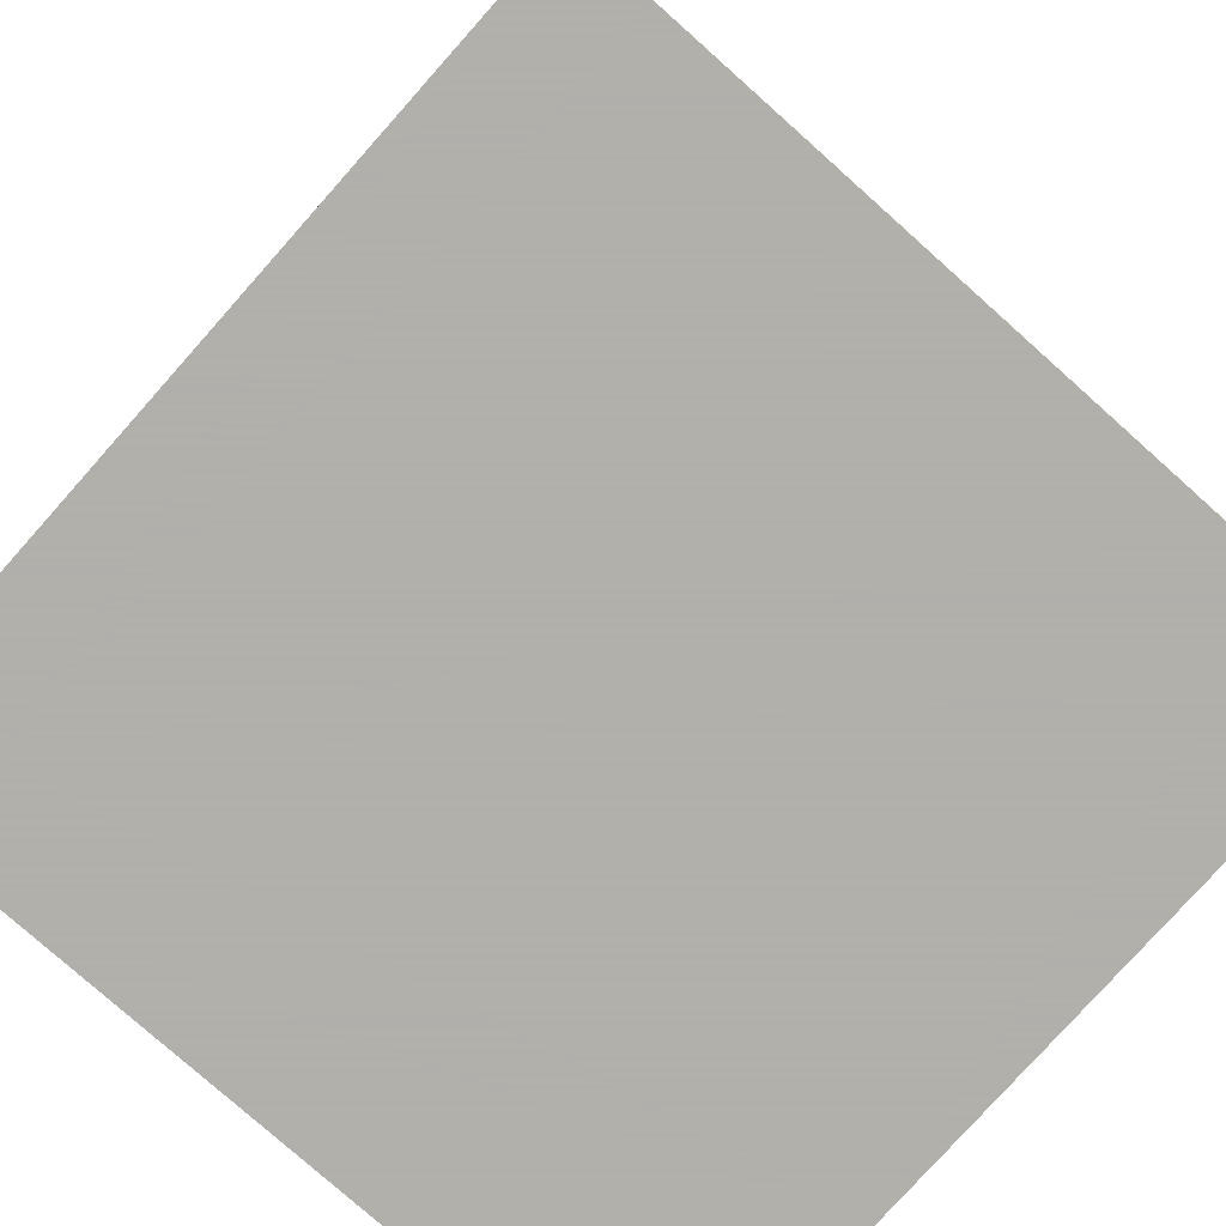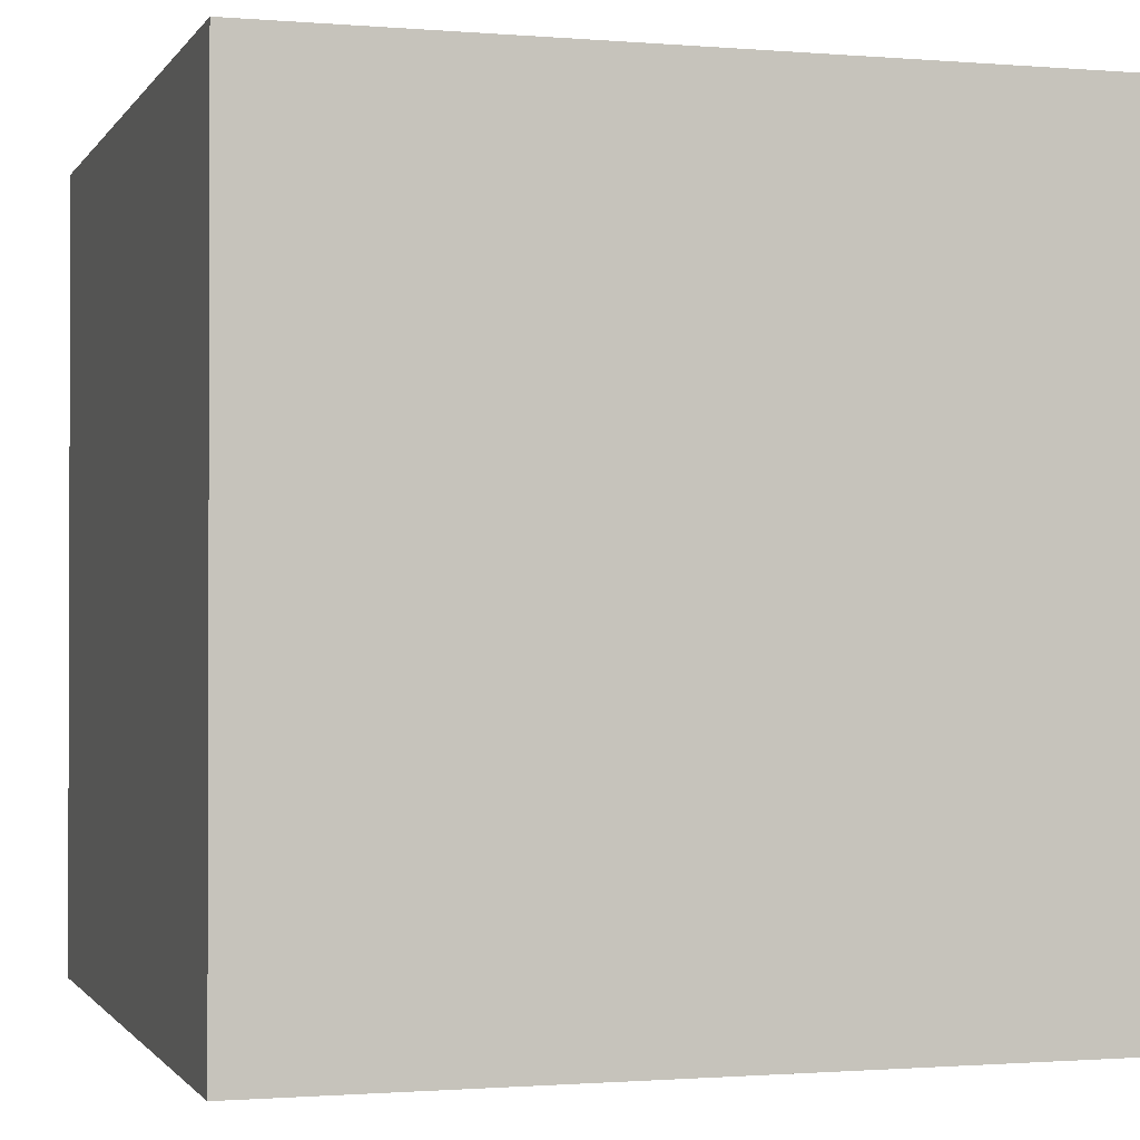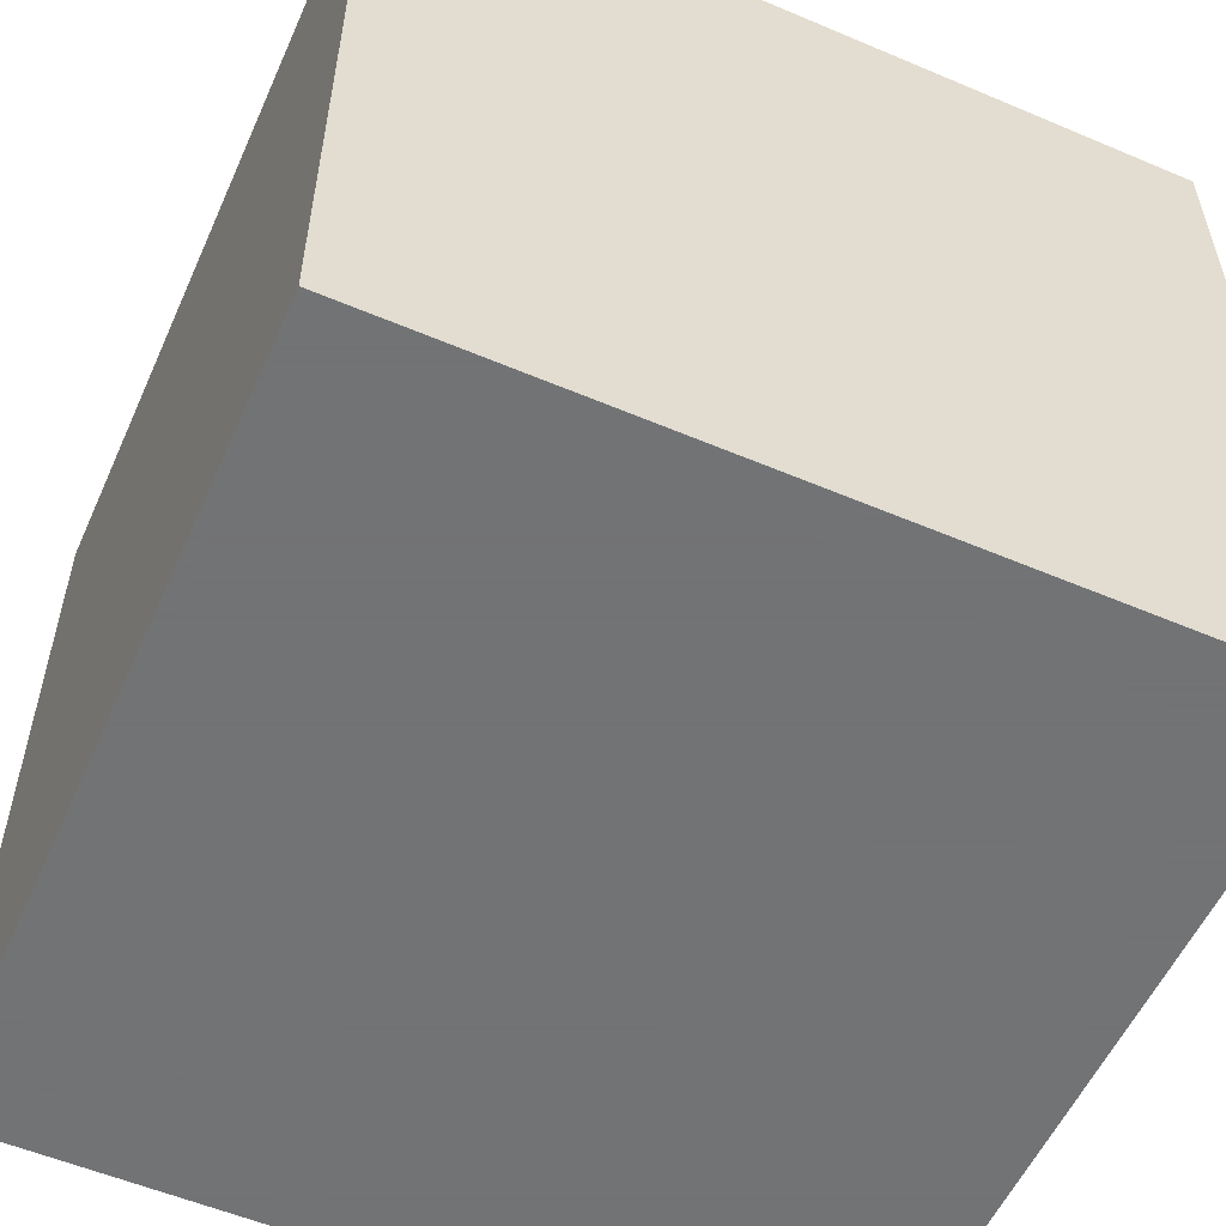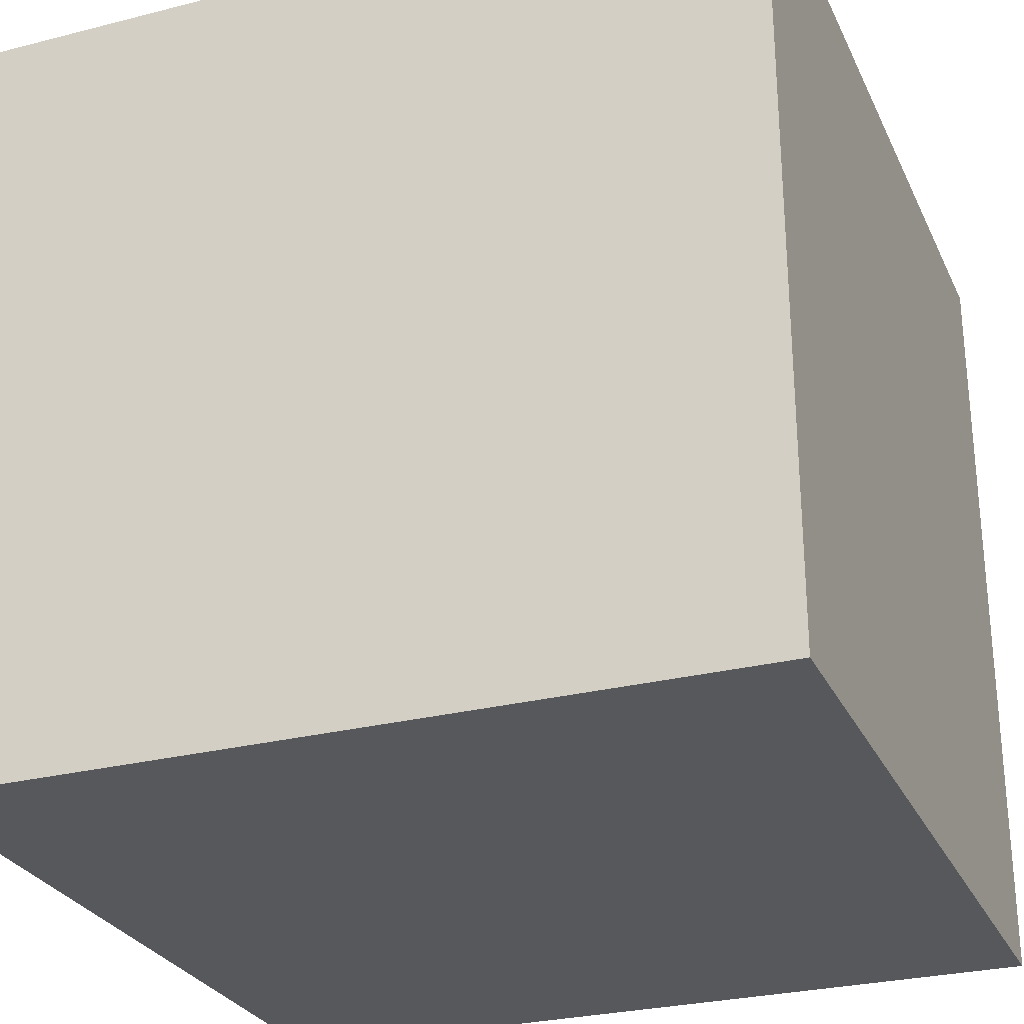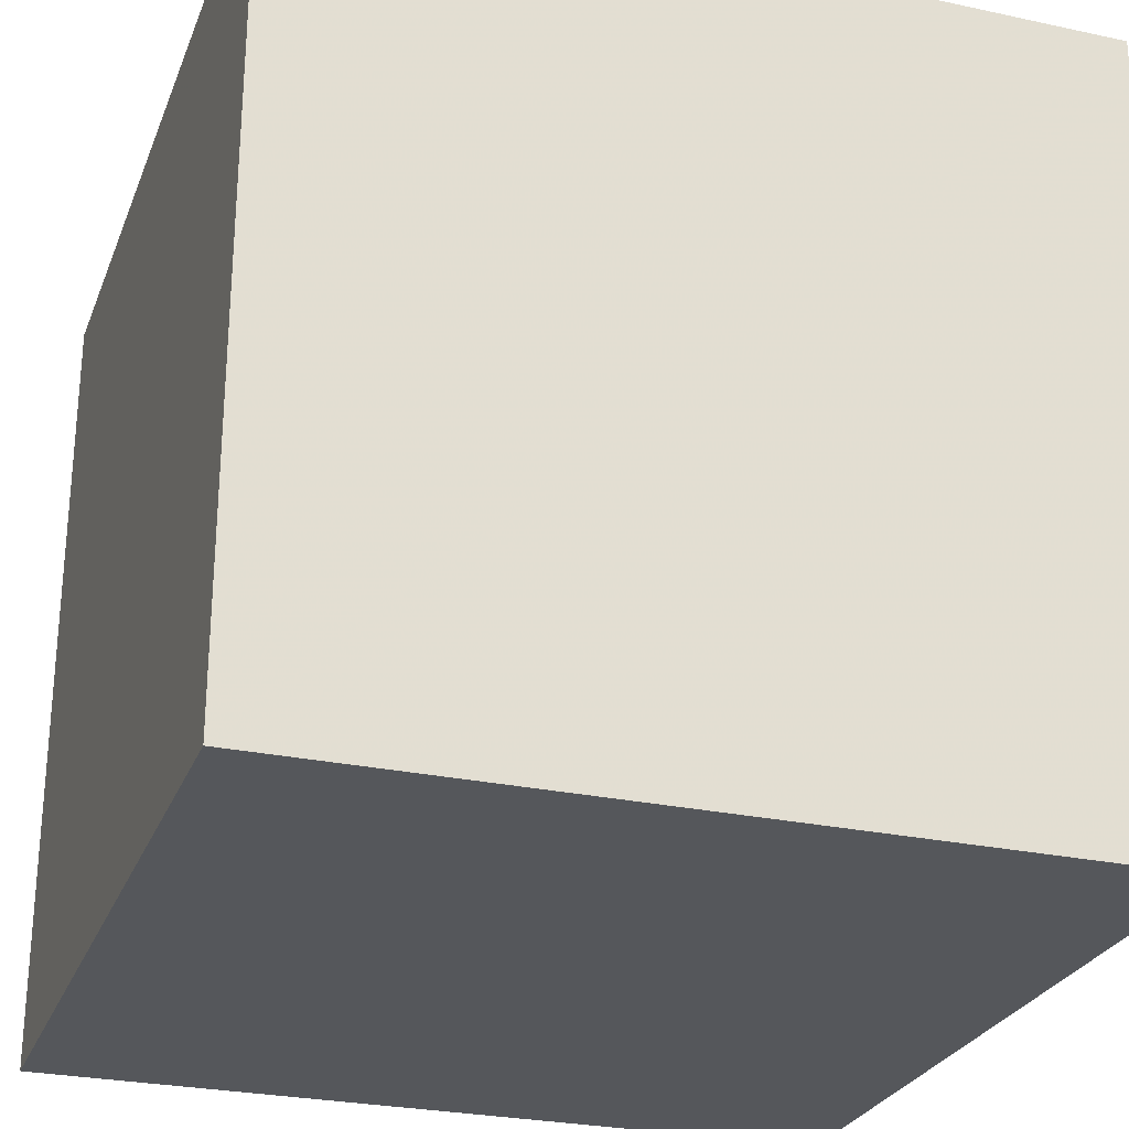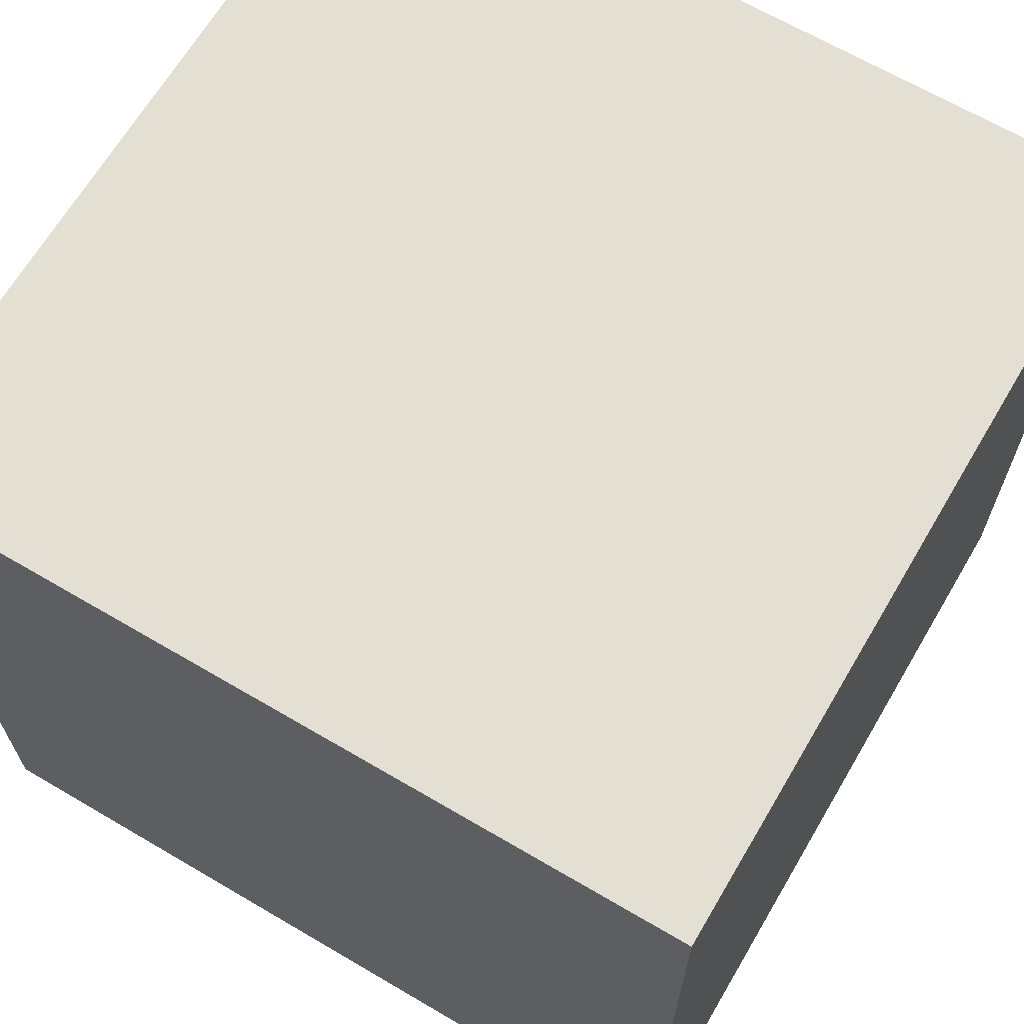
<metadata>
{"format":"obj","ext":"obj","renderer":"f3d","projection":"perspective","resolution":1024,"background":"white","views":[{"elev":-78.4,"azim":138.3,"up":"+Y"},{"elev":-1.1,"azim":-16.9,"up":"+Y"},{"elev":-55.7,"azim":-24.0,"up":"+Y"},{"elev":-27.9,"azim":-158.8,"up":"+Y"},{"elev":-27.0,"azim":-108.5,"up":"+Z"},{"elev":66.5,"azim":30.5,"up":"+Y"}]}
</metadata>
<code>
v -1 -1  1
v  1 -1  1
v  1  1  1
v -1  1  1
v -1 -1 -1
v  1 -1 -1
v  1  1 -1
v -1  1 -1
f 1 2 3
f 1 3 4
f 2 5 6
f 2 6 3
f 3 6 7
f 3 7 4
f 4 7 8
f 4 8 1
f 5 8 7
f 5 7 6
f 1 8 5
f 1 5 2

</code>
